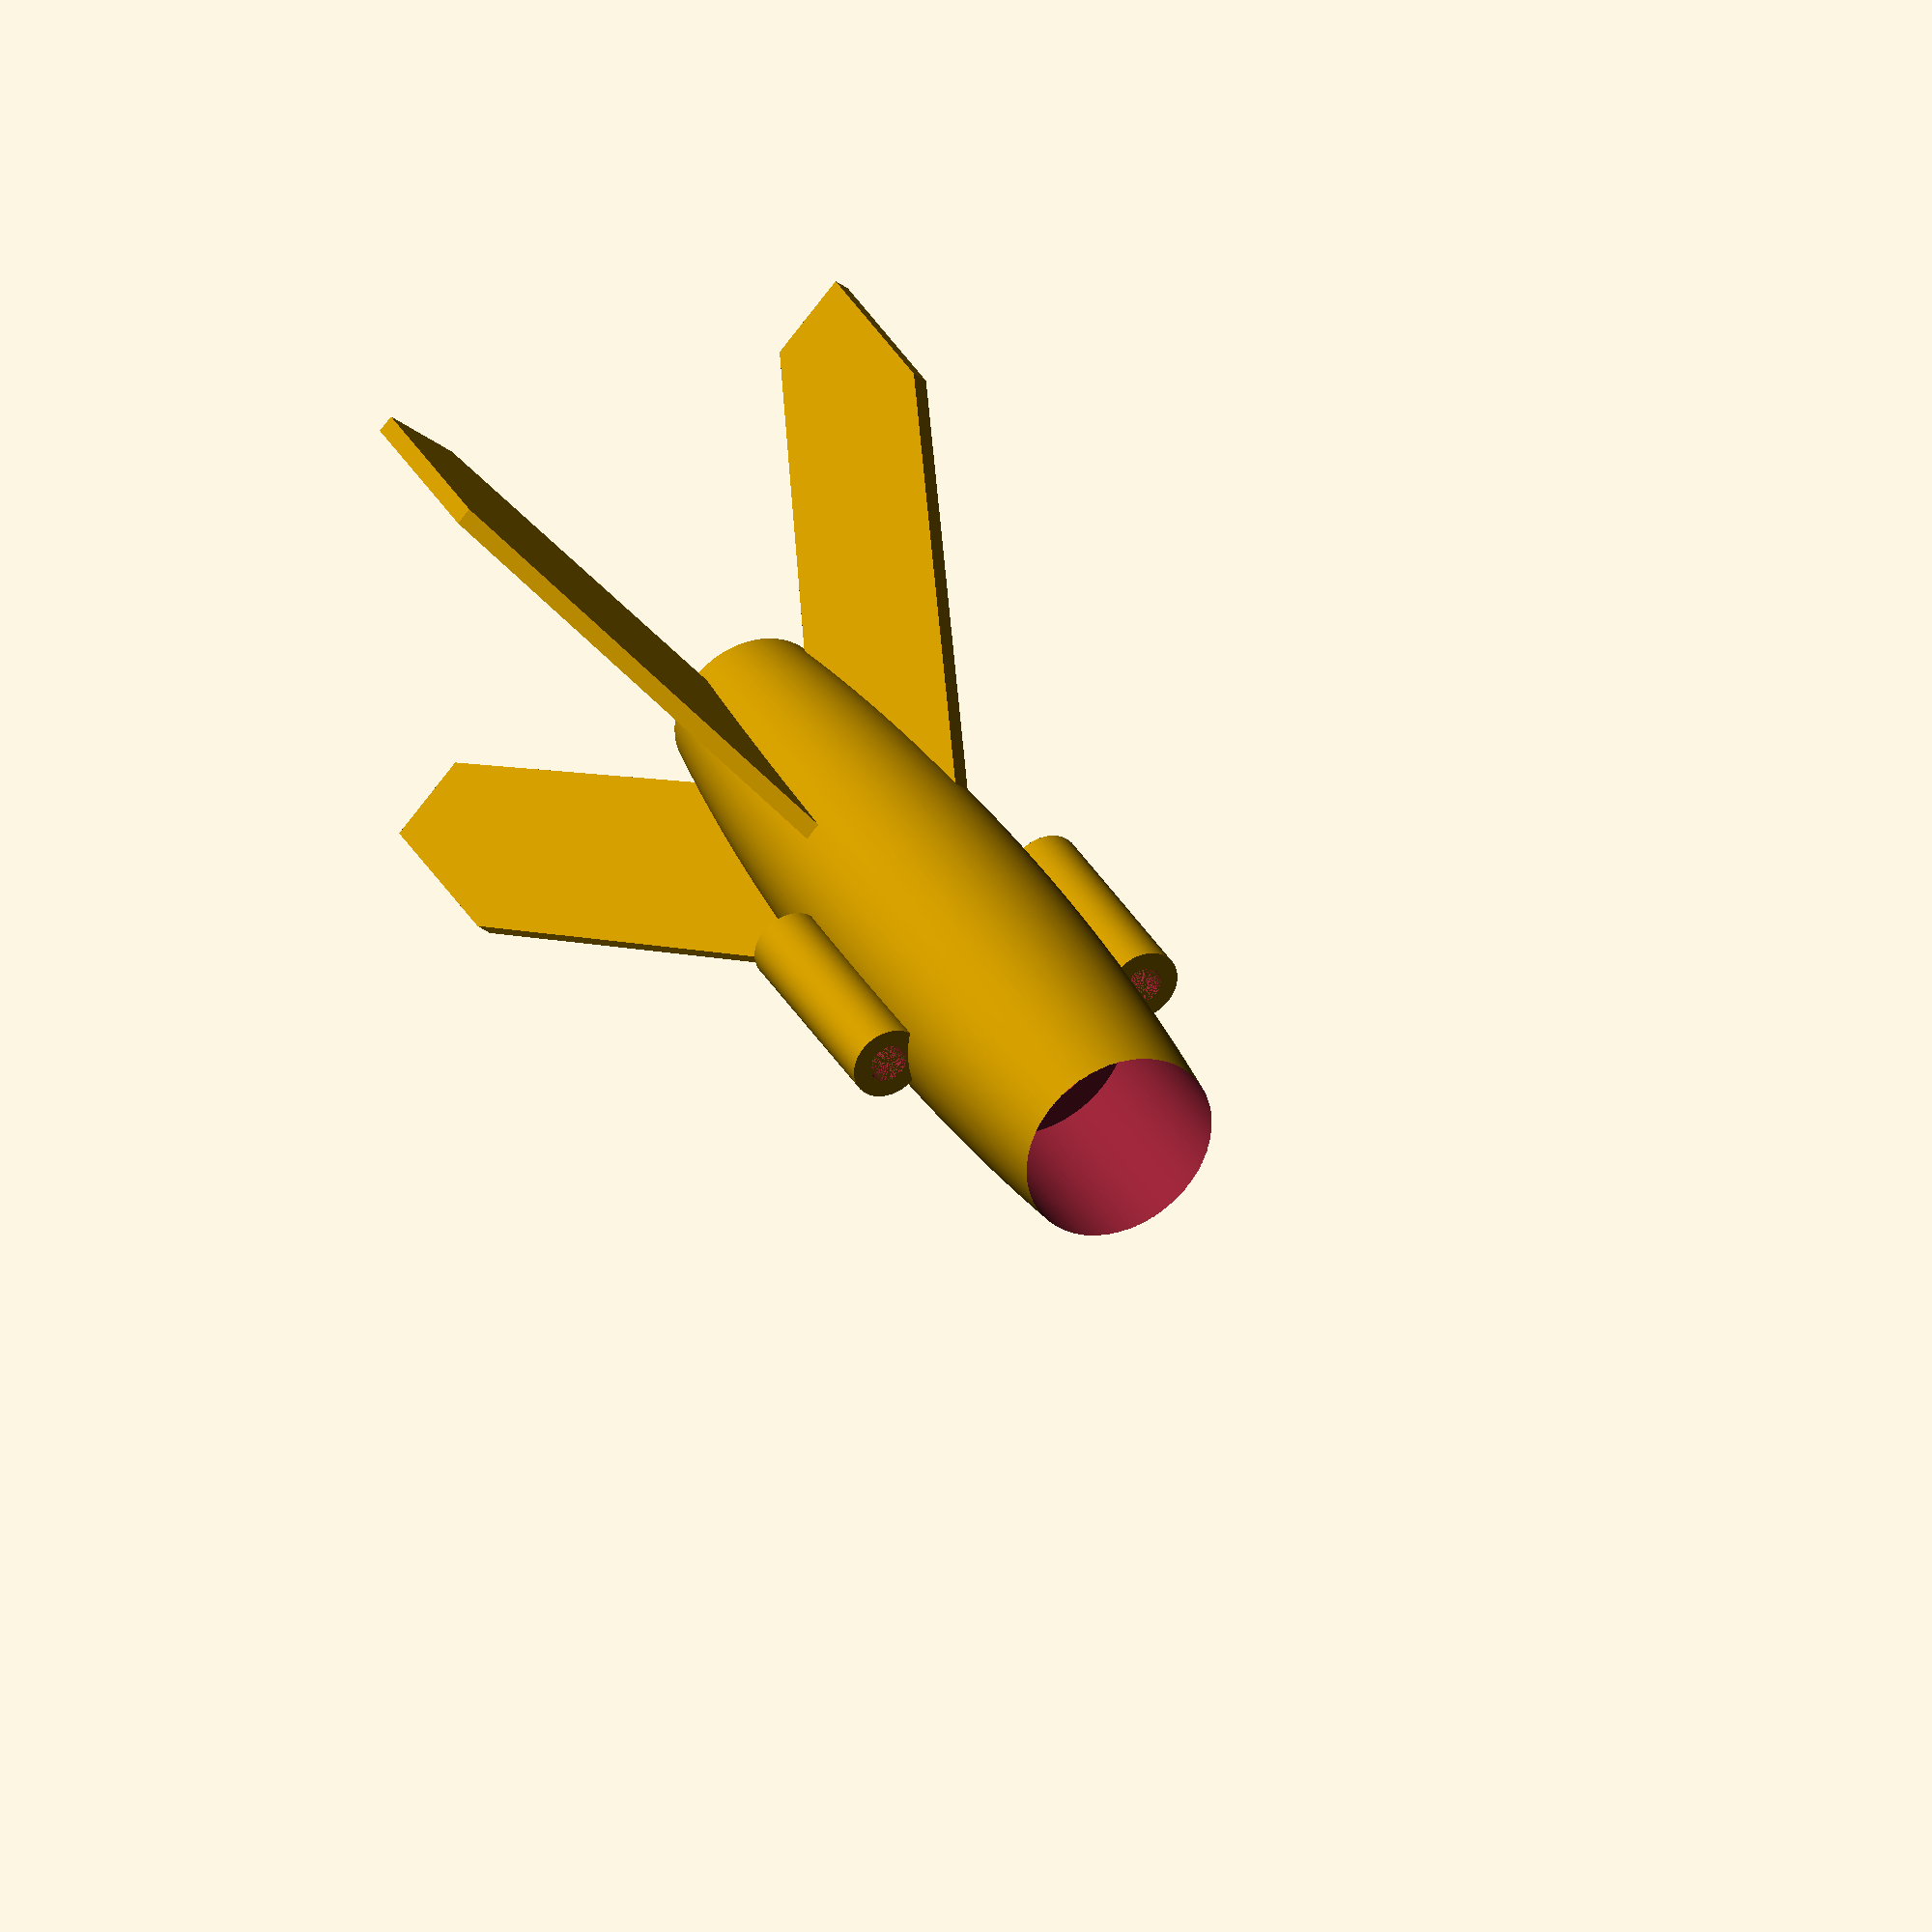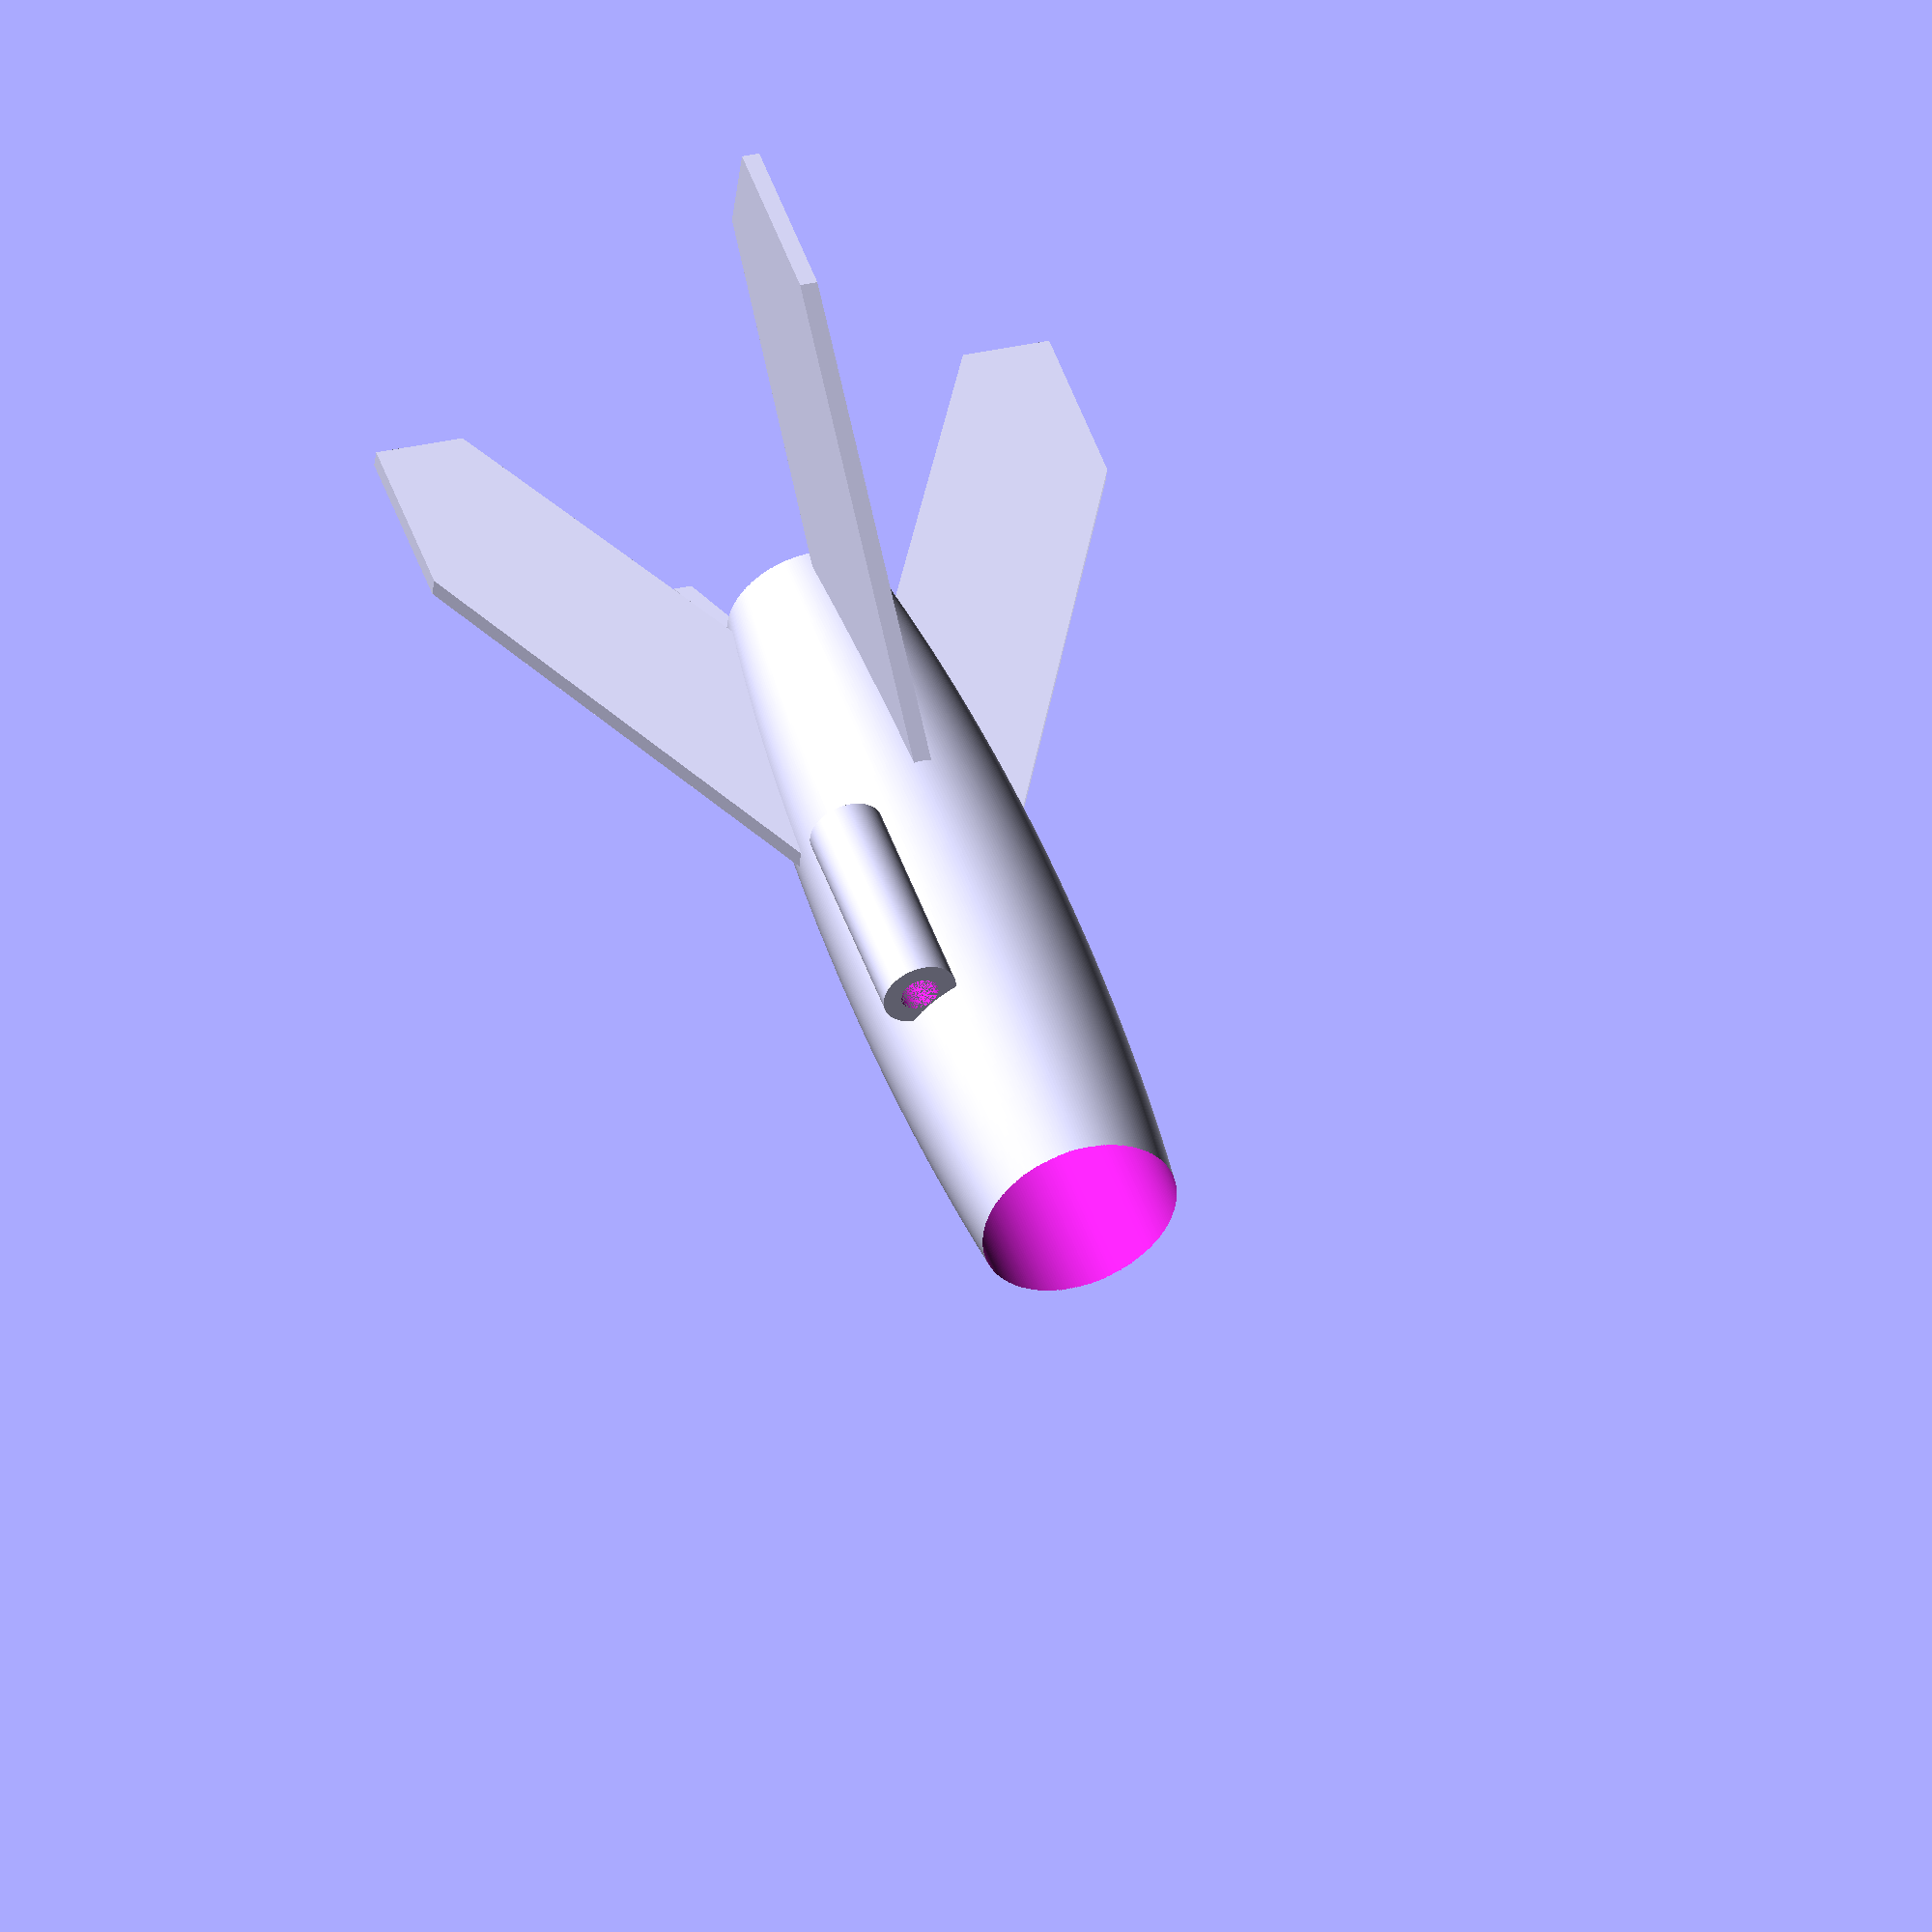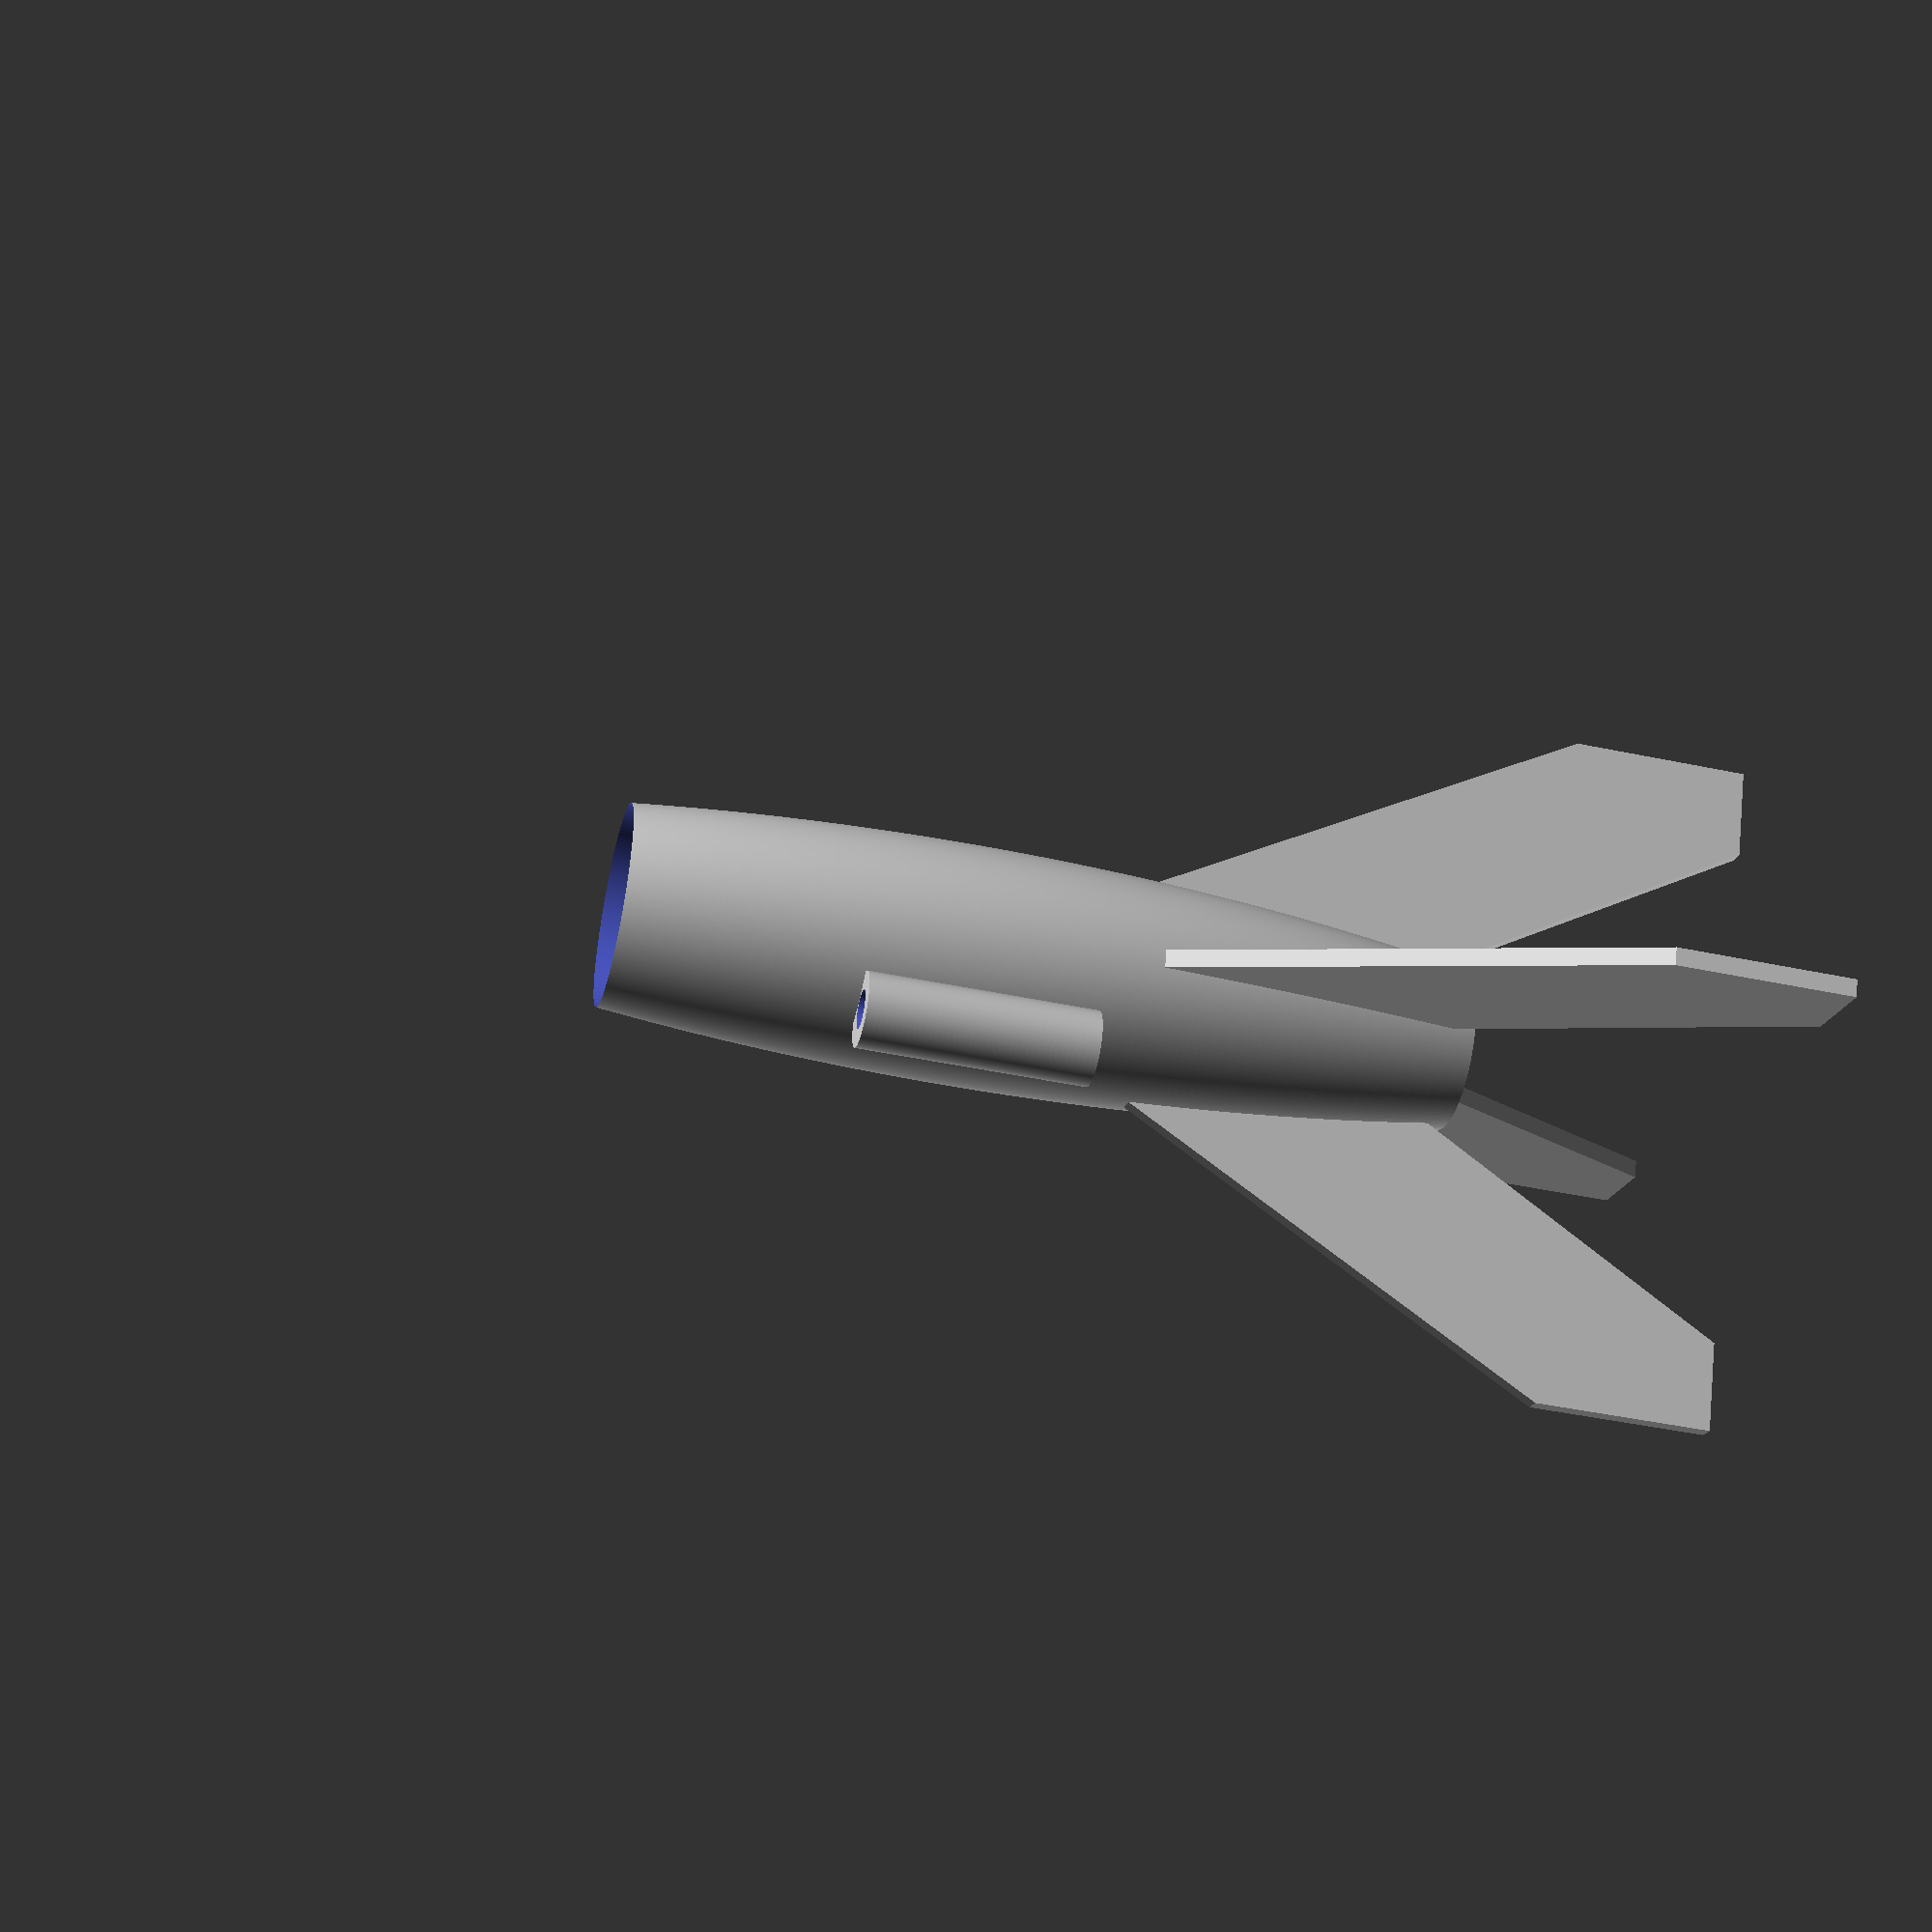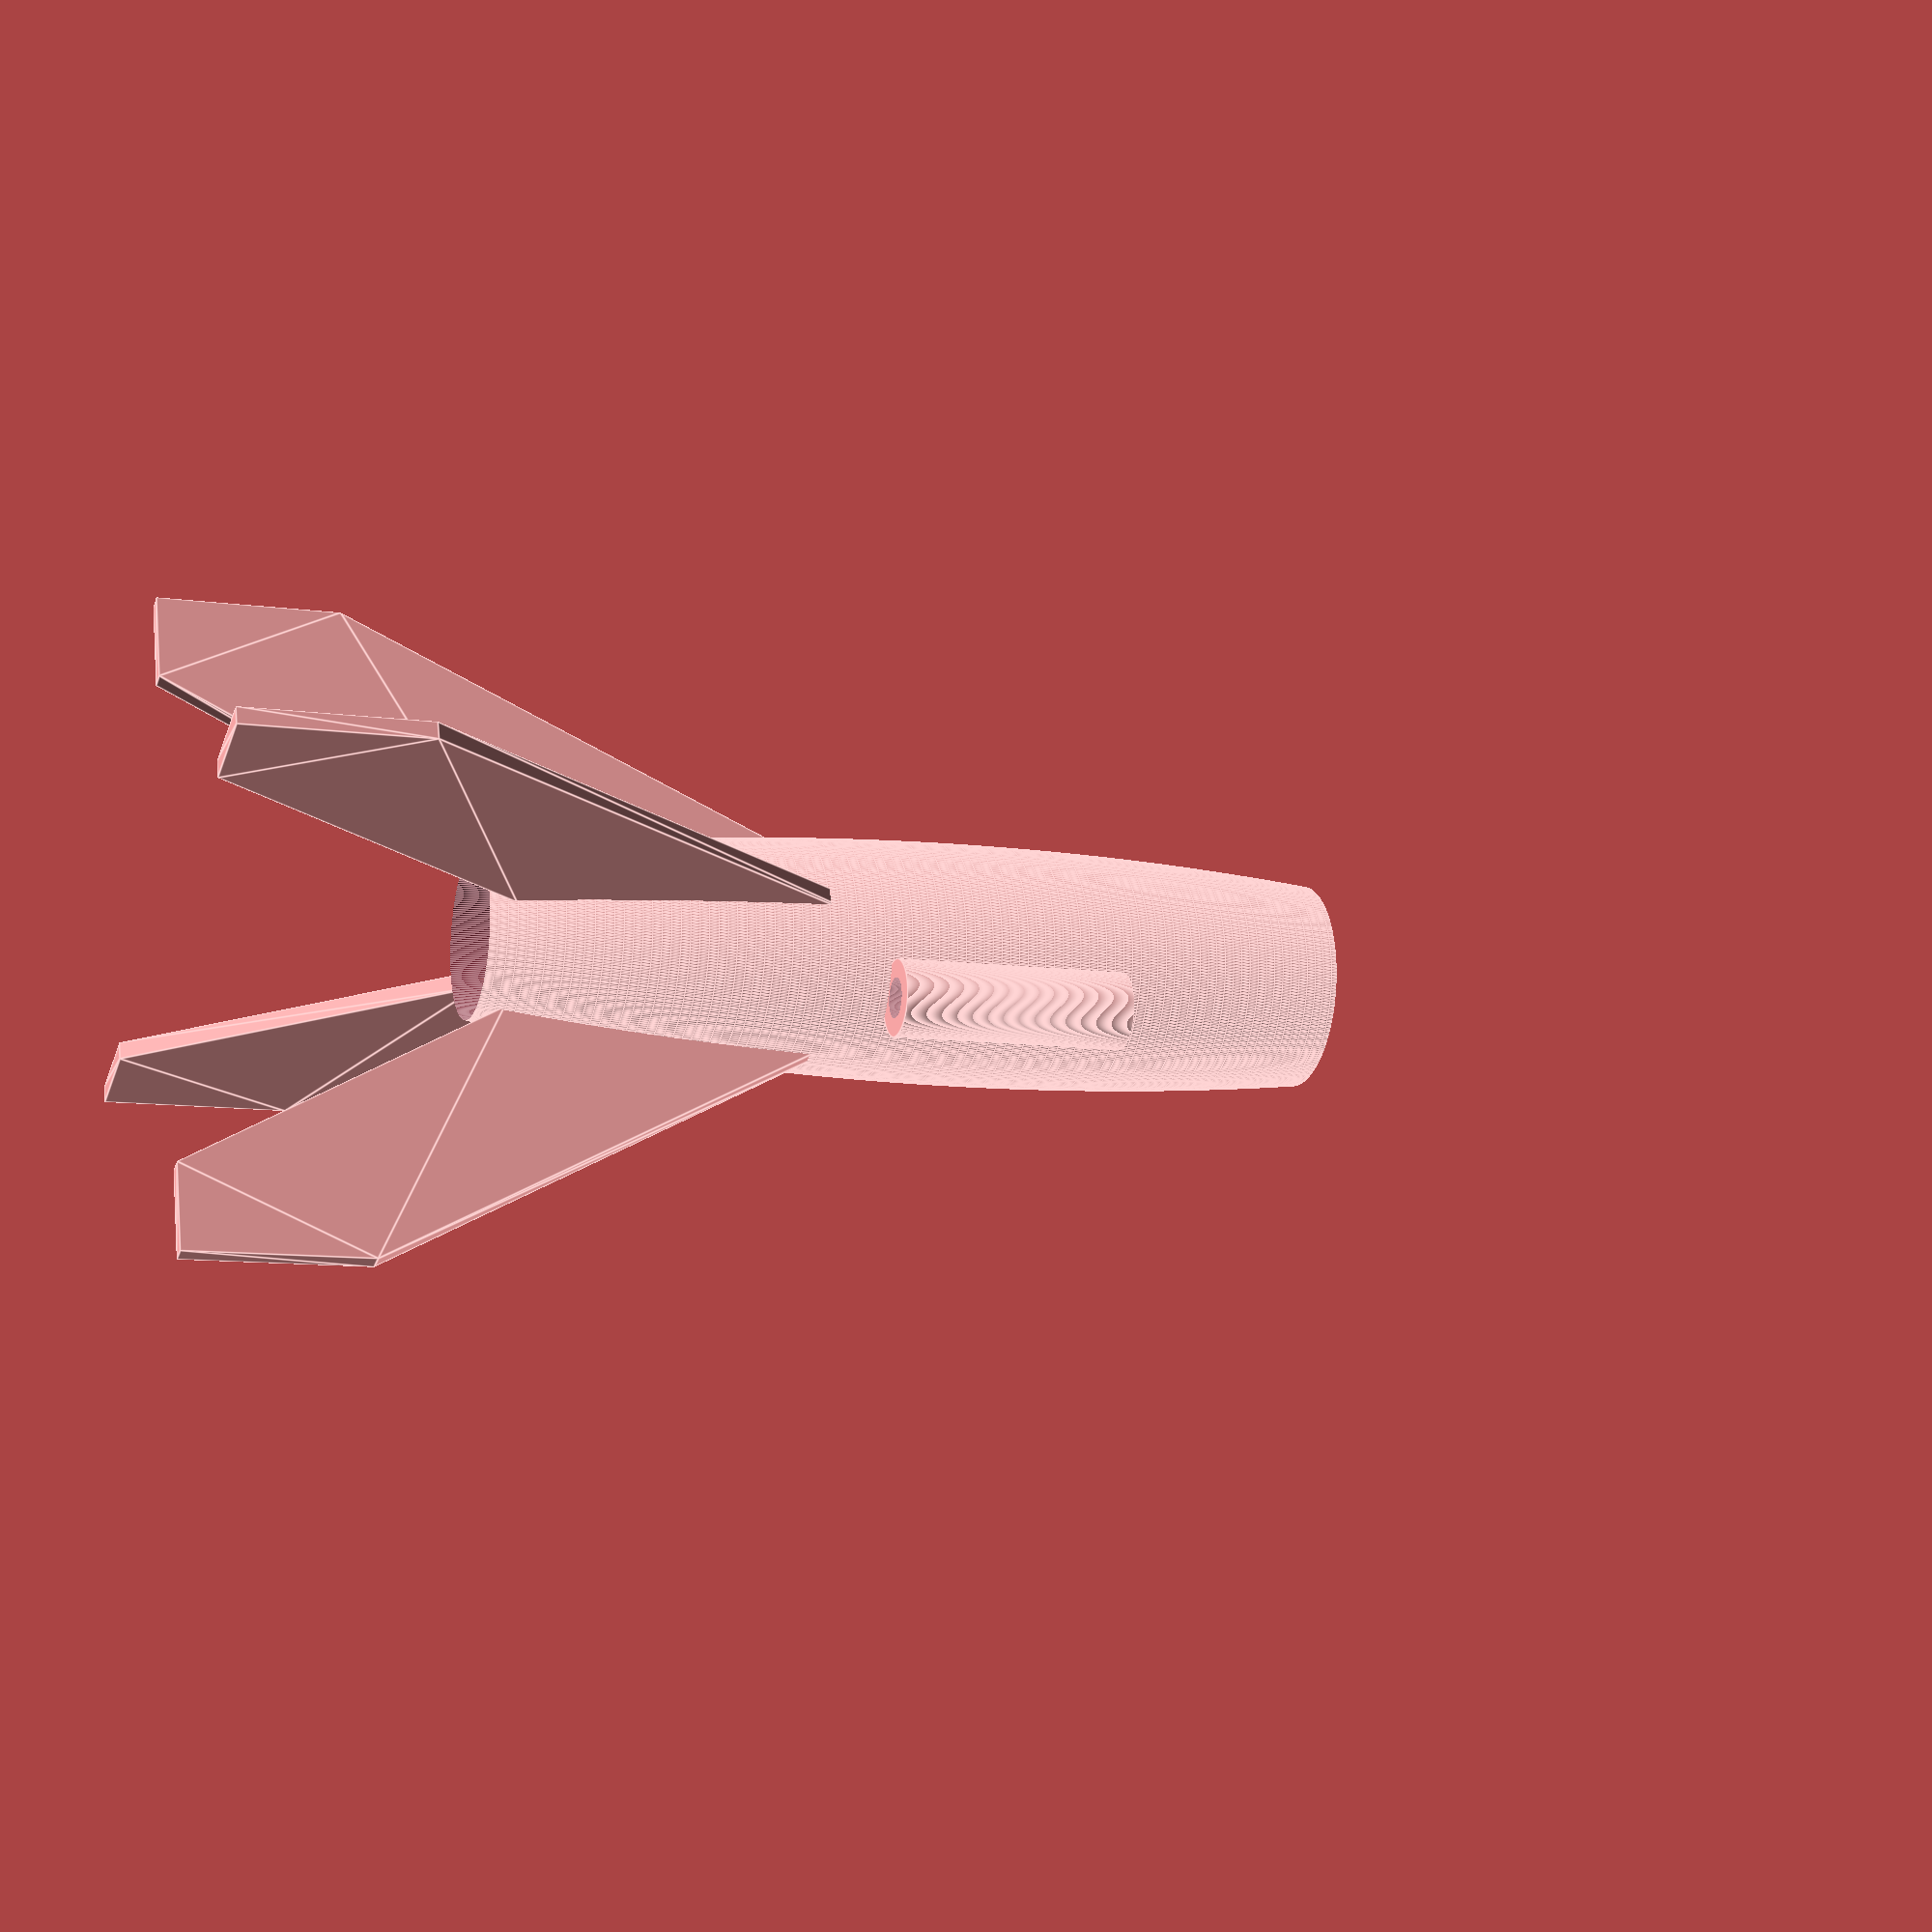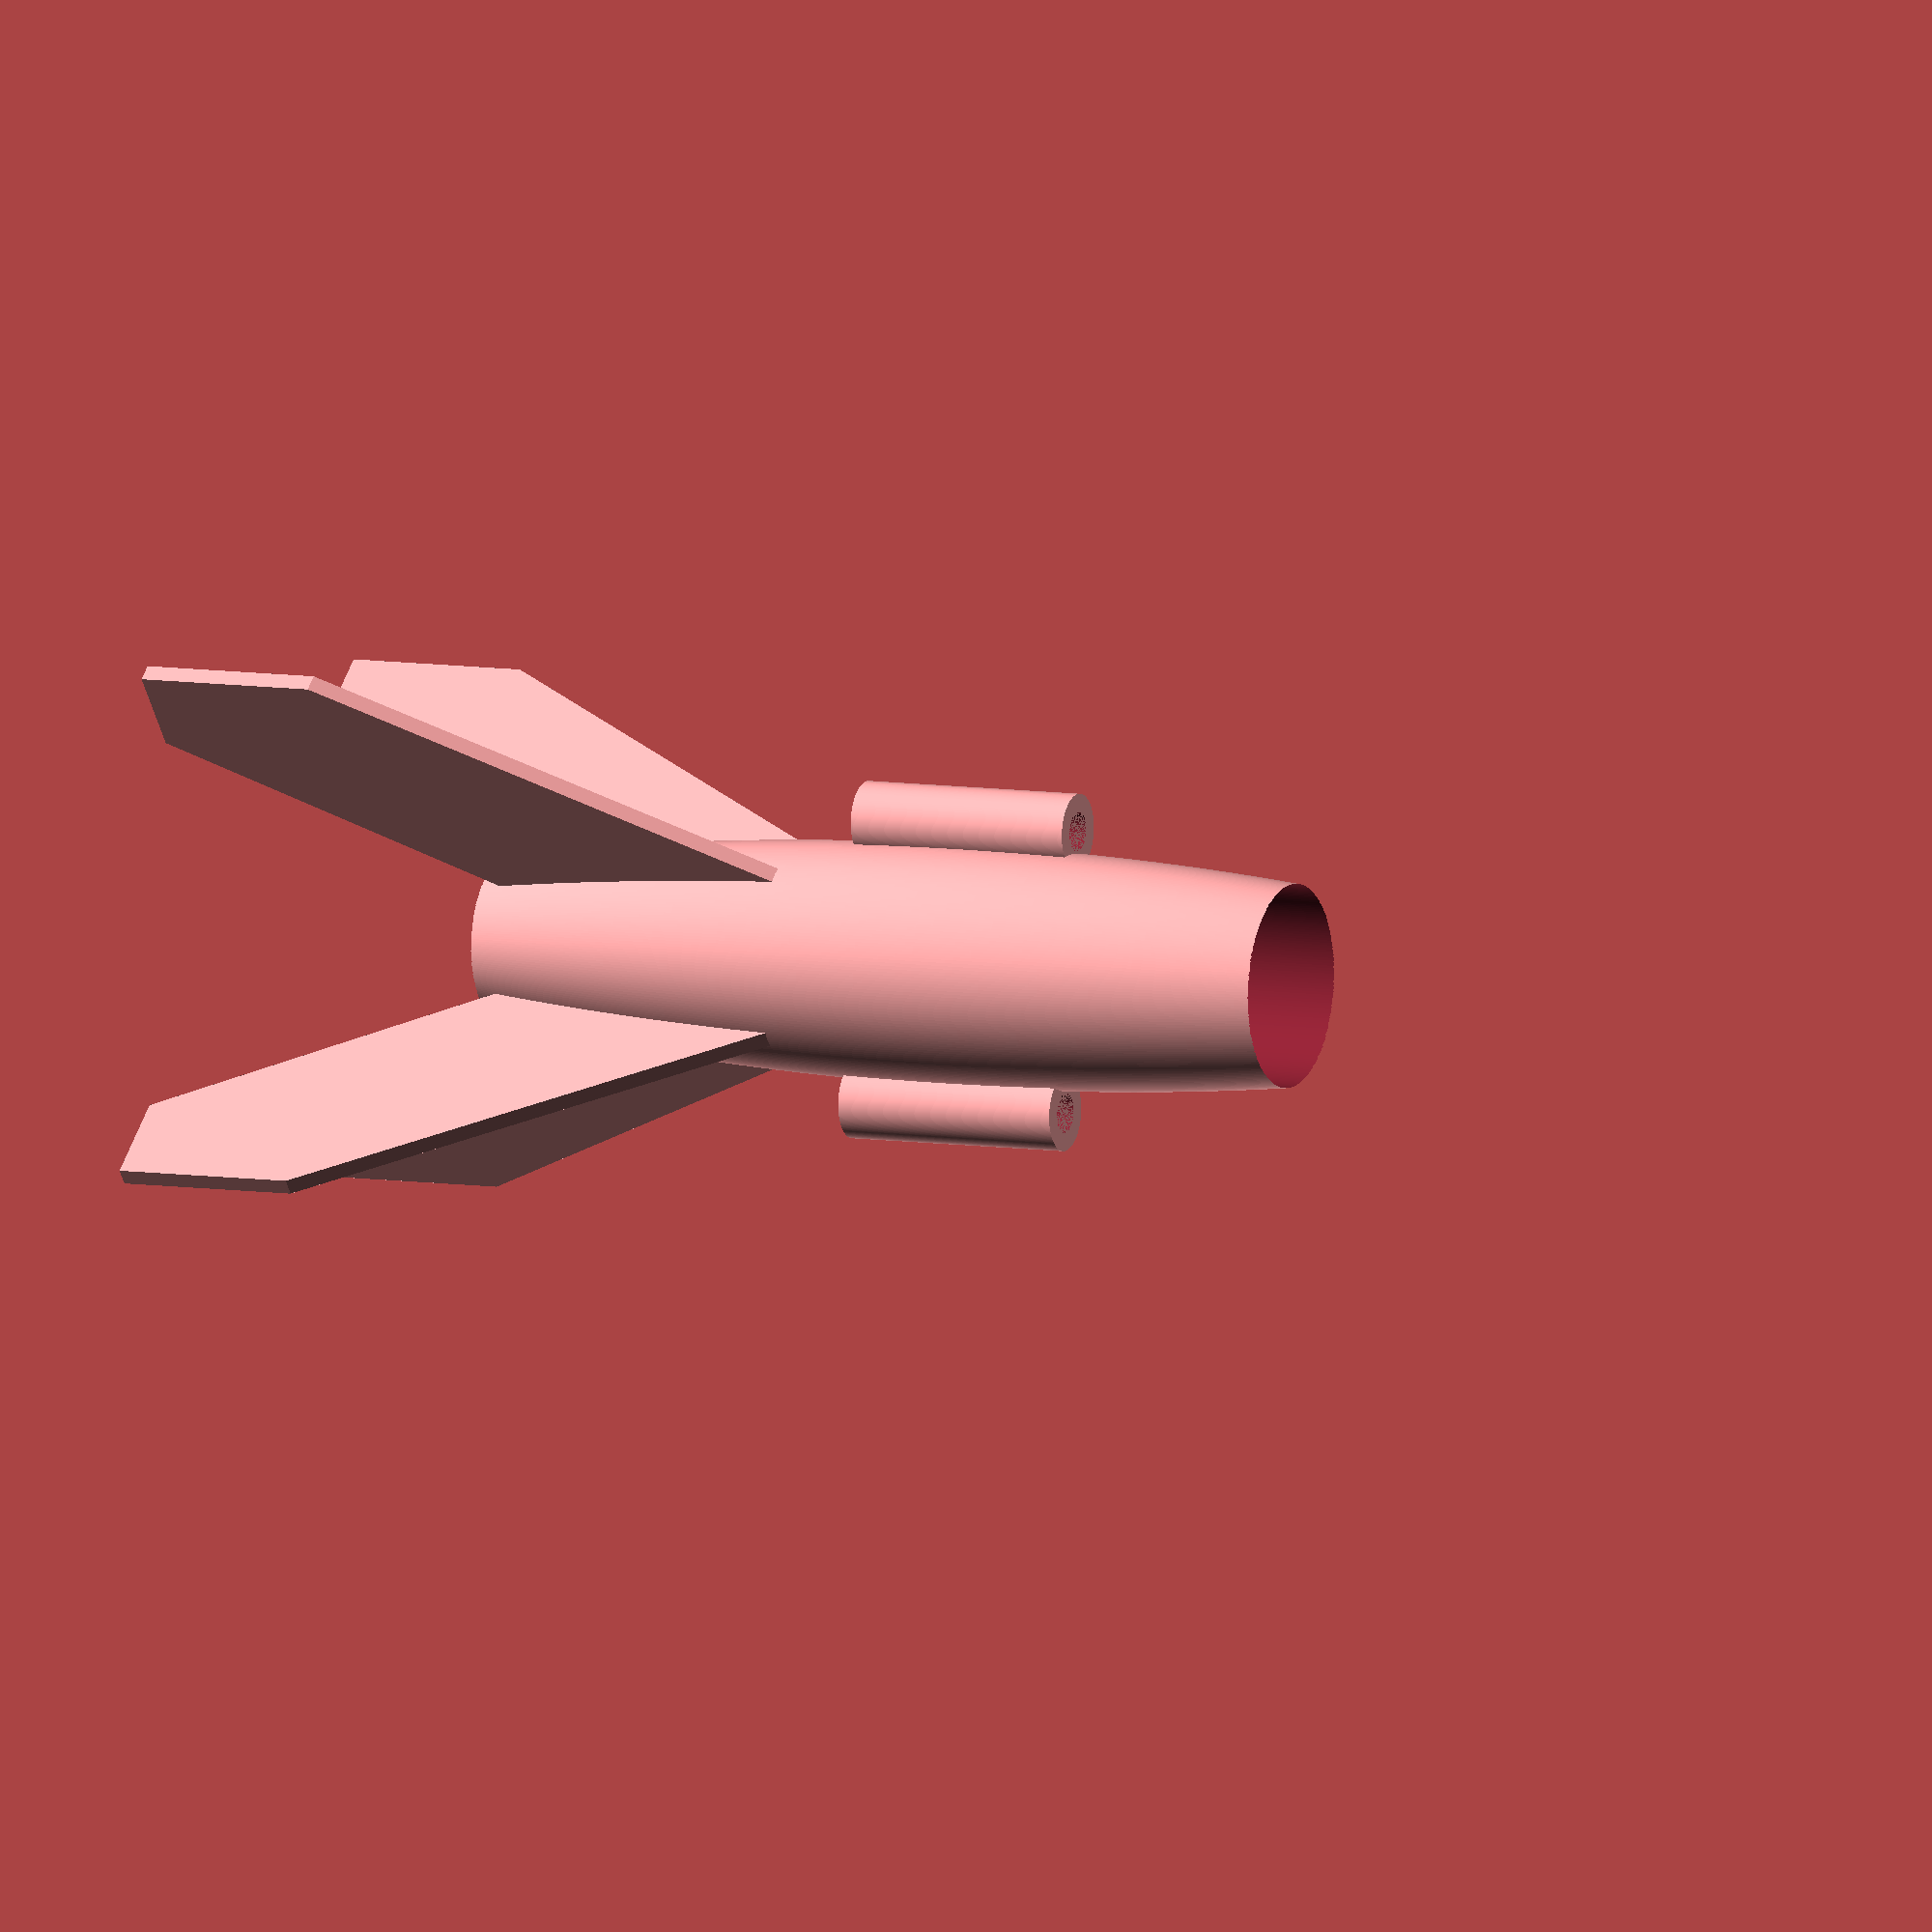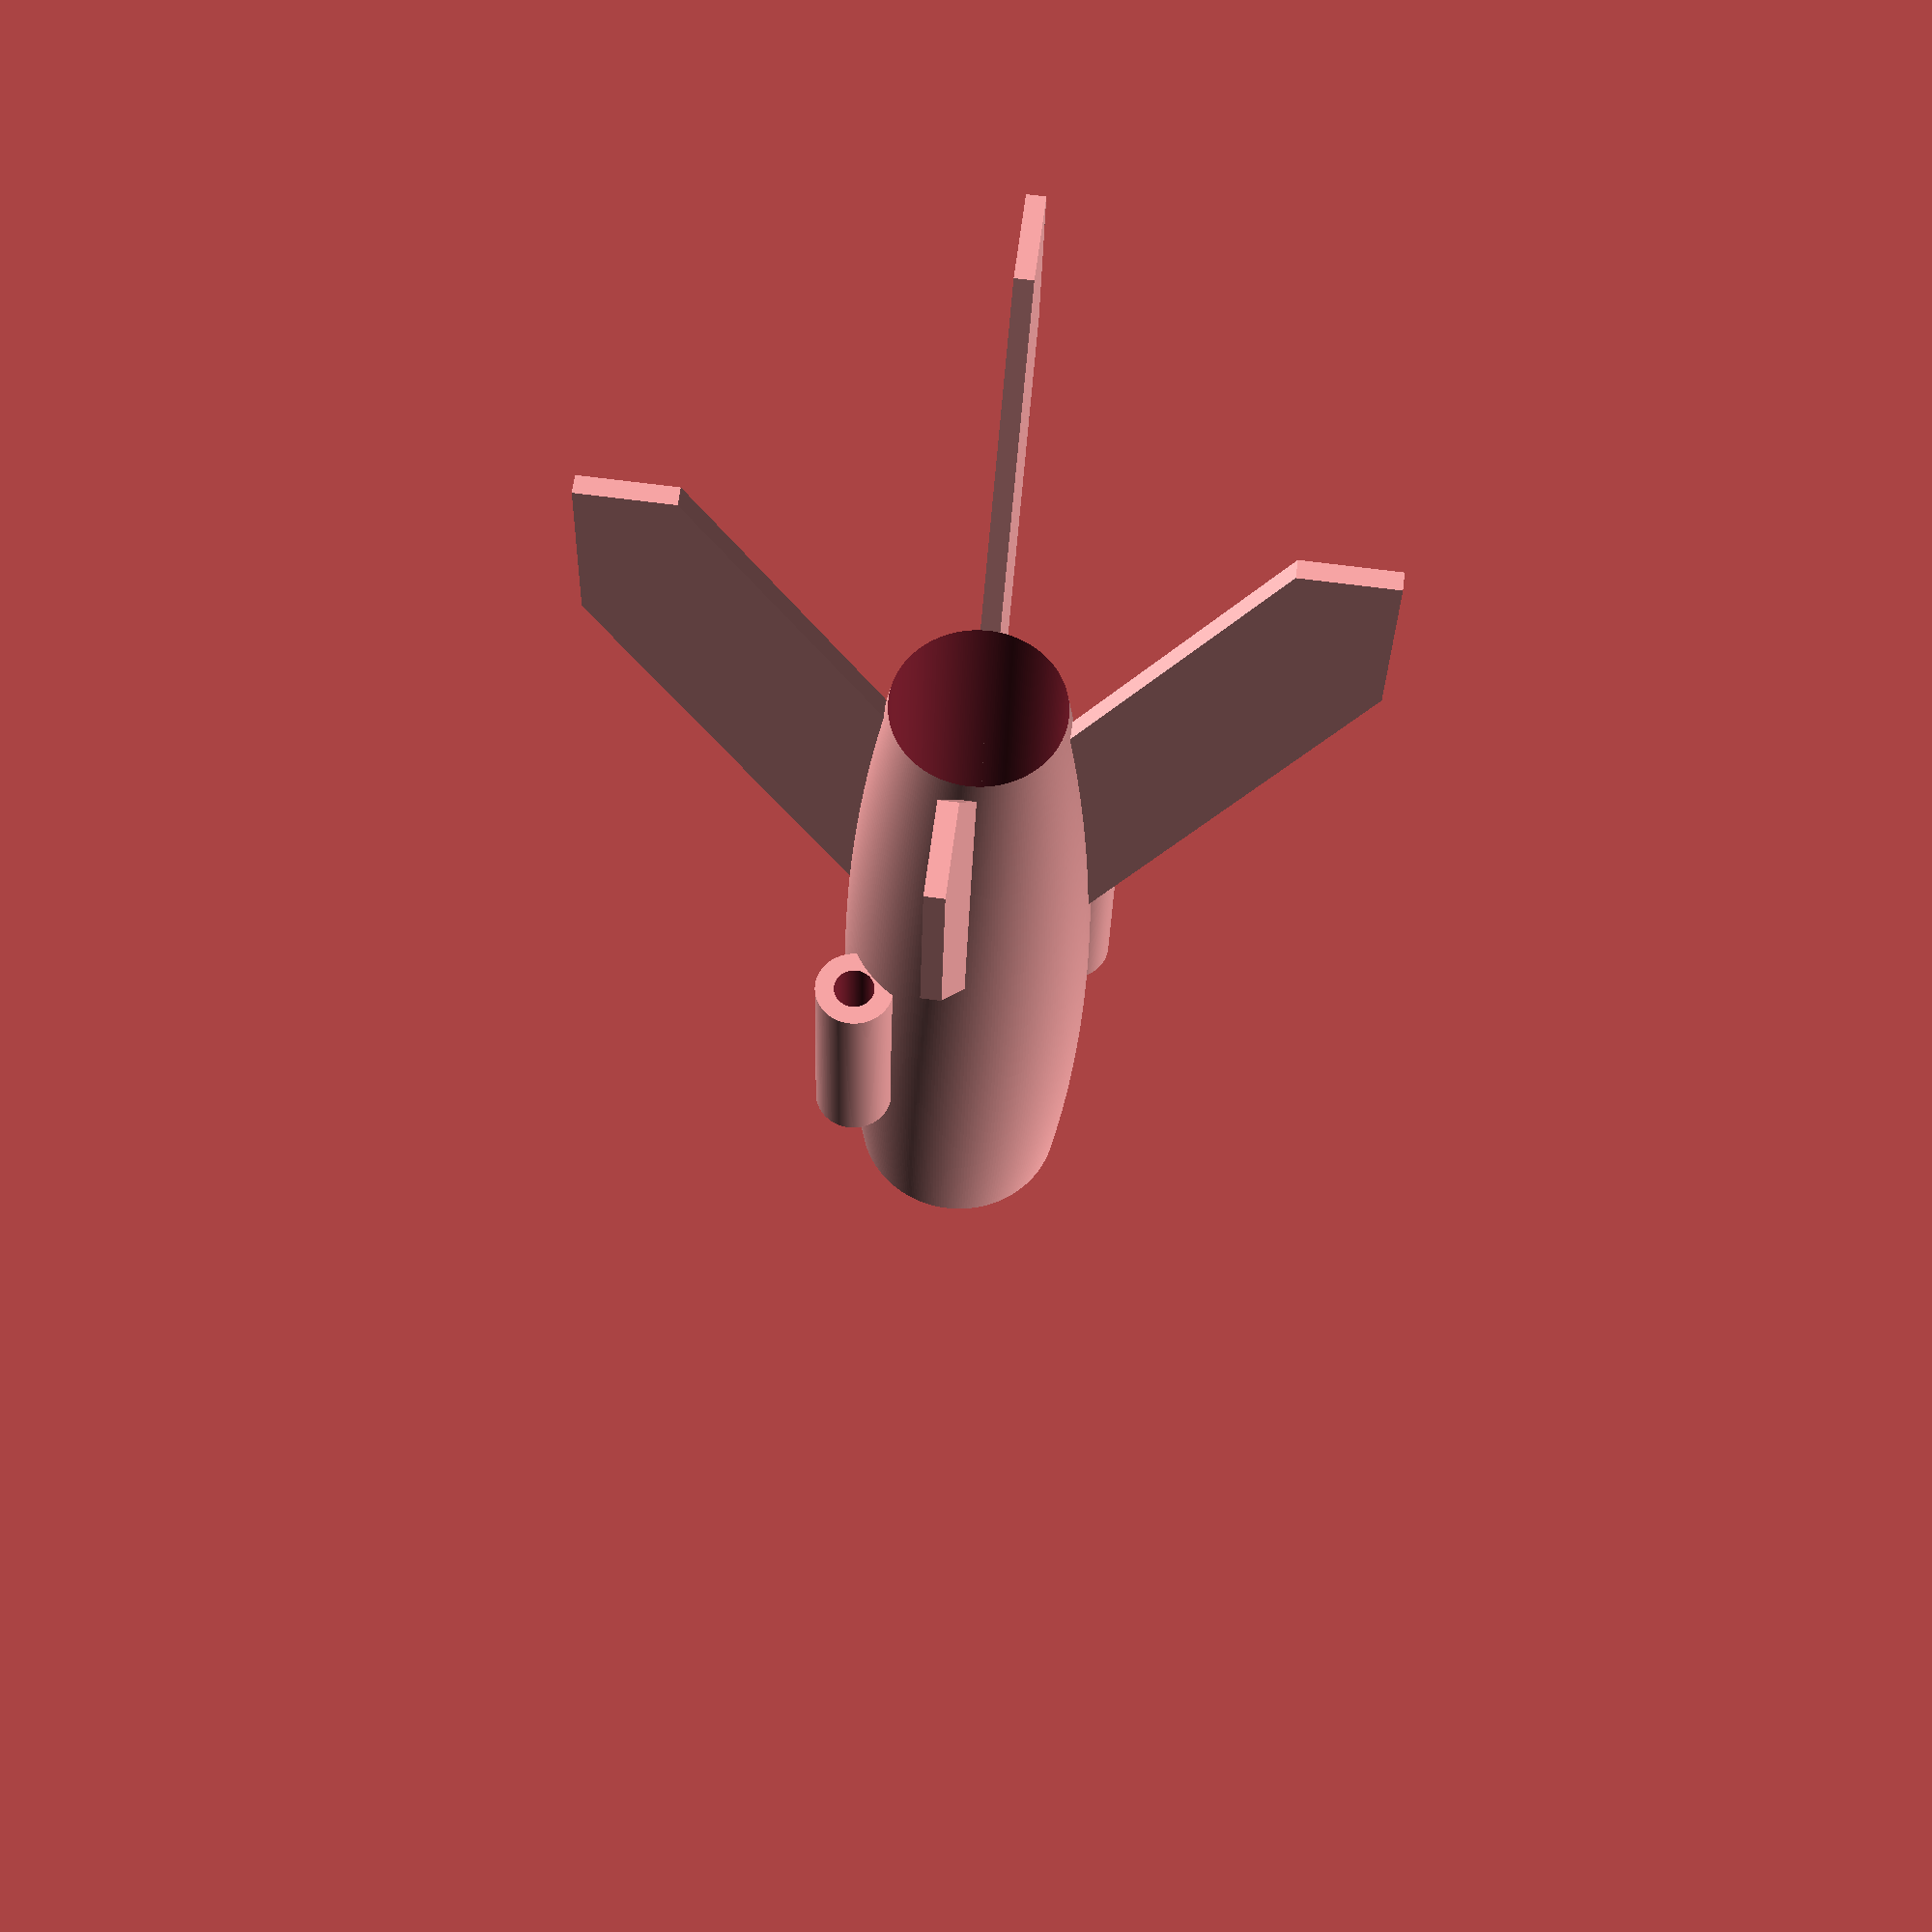
<openscad>
fineness=96;
size=10;
div=2;
fins=2.0;
shell=2.0;
inch=25.4;
rod=5/32*inch;

kerf=0.0035*inch;

module spheraboloid(){

rotate_extrude(angle=360,convexity=10,$fn=fineness)
difference(){
hull()
for (i=[0:size]){
    if (i!=size){
        for (x=[1:div-1]){
            translate([0,(i+x/div)*((i+x/div)-1)/2+1+1])
            circle(i+x/div,$fn=fineness);
        }
    }else{
    
        translate([0,i*(i-1)/2+1+1])
        circle(i,$fn=fineness);
    }   
}

translate([-size,0])
square([size,(size+1)*(size)/2+1+1]);

translate([-0.001,size*(size-1)/2+1+1])
square([size+0.002,size]);


}}



function SearsHaack(L,V,x)=(16*V)/(3*L*PI)*sqrt(pow(4*x*(1-x),3));

function SearsHaackRadius(L,V,x)=sqrt(SearsHaack(L,V,x)/PI);

function PointCircle(r,z,fine,i=0,result=[])=i<=fine?PointCircle(r,z,fine,i+1,concat(result,[[cos(i*360/fine)*r,sin(i*360/fine)*r,z]])):result;

function FanFrom(f,v,i=1,result=[])=i<=v?FanFrom(f,v,i+1,concat(result,[[f,f+i,f+i+1]])):result;

function FanTo(t,v,i=0,result=[])=i<v?FanTo(t,v,i+1,concat(result,[[t,t-1-v+i+1,t-1-v+i]])):result;

function Strip(s,v,i=0,result=[])=i<v?Strip(s,v,i+1,concat(result,[[s+i,s+i+v+1,s+i+1],[s+i+1,s+i+v+1,s+v+i+2]])):result;

function HaackBodyPoints(L,V,res=1,fine,i=1,result=[[0,0,0]])=i<L?HaackBodyPoints(L,V,res,fine,i+res,concat(result,PointCircle(SearsHaackRadius(L,V,i/L),i,fine))):concat(result,[[0,0,L]]);

function HaackBodyPolys(L,fine,res=1,i=0,result=[])=let (result=!len(result)?FanFrom(0,fine):result)i<(L-2)?HaackBodyPolys(L,fine,res,i+res,concat(result,Strip(1+(i*(fine+1)),fine))):concat(result,FanTo(1+(i+1)*(fine+1),fine));

//echo(HaackBodyPoints(200,200*PI,100,1,10));
//echo(FanTo(39,10));
//echo(FanFrom(12,10));

//echo(SearsHaack(200,200*PI,100/200));

//echo(HaackBodyPoints(3,20,1,4));
//echo(len(HaackBodyPoints(3,20,1,4)));

//echo(HaackBodyPolys(3,4,1));
//echo(len(HaackBodyPolys(3,4,1)));

module SearsHaackModel(L,V){
    for (t=[0:L]){
        translate([0,0,t])
        circle(SearsHaackRadius(L,V,t/L),$fn=fineness);
    }
}

module SearsHaackMesh(L,V,fine){
    polyhedron(points=HaackBodyPoints(L,V,1,fine),faces=HaackBodyPolys(L,fine,1),convexity=10);
}

//SearsHaackModel(2,10);
//SearsHaackModel(100,1000*PI);

module Wasp(){
//color([1,0,0,0.4])
    difference(){
        
    SearsHaackMesh(175,18000*PI,240);
        
        cylinder(70+30,9,9,$fn=240);
        translate([0,0,100-0.001])
        cylinder(5.002,8,8,$fn=240);
        translate([0,0,105])
        cylinder(70,11+kerf*2,11+kerf*2,$fn=240);
    }

    module fin(){
        translate([-9,0,0])
        rotate([90,0,0])
        translate([0,0,-1*fins/2])
        linear_extrude(fins,convexity=10)
        polygon(points=[[0,35],[0,75],[-30,20],[-30,0],[-20,0]]);
        
    }

    for (i=[0:3]){
        rotate([0,0,360/4*i])
        fin();
    }
    
    for (i=[0:1]){
        rotate([0,0,45+360/2*i])
        translate([13.4+rod/2,0,(175-inch)/2])
        difference(){
            cylinder(inch,shell+rod/2+kerf*2,shell+rod/2+kerf*2,$fn=240);
            translate([0,0,-0.001])
            cylinder(inch+0.002,rod/2+kerf*2,rod/2+kerf*2,$fn=240);
        }
    }
    //translate([0,0,30])
    //engine();
}
//SearsHaackMesh(30,200,48);



module engine24mm(){
    r=24/2;
    l=95;
    difference(){
        cylinder(l,r,r,$fn=48);   
        translate([0,0,l-5])
        cylinder(5.001,r-2.5,r-2.5,$fn=48);
        
        translate([0,0,-0.001])
        cylinder(1.5+0.001,r-2.5,r-2.5,$fn=48);
        
        translate([0,0,1.5-0.001])
        cylinder(1.5,r-2.5,0,$fn=48);
        
        translate([0,0,3-0.6])
        cylinder(10,2.5,1.4,$fn=48);
    }
}


module engine18mm(){
    r=18/2;
    l=70;
    difference(){
        cylinder(l,r,r,$fn=48);   
        translate([0,0,l-5])
        cylinder(5.001,r-2.5,r-2.5,$fn=48);
        
        translate([0,0,-0.001])
        cylinder(1.5+0.001,r-2.5,r-2.5,$fn=48);
        
        translate([0,0,1.5-0.001])
        cylinder(1.5,r-2.5,0,$fn=48);
        
        translate([0,0,3-0.6])
        cylinder(10,2.5,1.4,$fn=48);
    }
}


module engine13mm(){
    r=13/2;
    l=45;
    difference(){
        cylinder(l,r,r,$fn=48);   
        translate([0,0,l-5])
        cylinder(5.001,r-2.5,r-2.5,$fn=48);
        
        translate([0,0,-0.001])
        cylinder(1.5+0.001,r-2.5,r-2.5,$fn=48);
        
        translate([0,0,1.5-0.001])
        cylinder(1.5,r-2.5,0,$fn=48);
        
        translate([0,0,3-0.6])
        cylinder(10,2.5,1.4,$fn=48);
    }
}






Wasp();
//Hornet();

//engine24mm();


module lug(length){
    difference(){
            cylinder(length,shell+rod/2+kerf*2,shell+rod/2+kerf*2,$fn=240);
            translate([0,0,-0.001])
            cylinder(length+0.002,rod/2+kerf*2,rod/2+kerf*2,$fn=240);
        }
    
}

//lug(1*inch);

module Hornet(){
    
    
difference(){
    cylinder(70,9+shell,9+shell,$fn=240);
    translate([0,0,-0.001])
    cylinder(70+0.002,9,9,$fn=240);
}



//engine();

//adj=((fins/1.6+shell+rod/2+2*kerf)/((rod/2+shell+9+4*kerf+rod/2)*PI*2))*360;

rotate([0,0,0])
translate([rod/2+shell+9+kerf+2*kerf,0,0])
difference(){
    cylinder(1.0*inch,rod/2+shell+2*kerf,rod/2+shell+2*kerf,$fn=48);
    translate([0,0,-0.001])
    cylinder(1.0*inch+0.002,rod/2+2*kerf,rod/2+2*kerf,$fn=48);
}

rotate([0,0,180])
translate([rod/2+shell+9+kerf+2*kerf,0,0])
difference(){
    cylinder(1.0*inch,rod/2+shell+2*kerf,rod/2+shell+2*kerf,$fn=48);
    translate([0,0,-0.001])
    cylinder(1.0*inch+0.002,rod/2+2*kerf,rod/2+2*kerf,$fn=48);
}


translate([0,0,70-0.001])

    translate([0,0,-20])
difference(){
    SearsHaackMesh(40,8900,240); // shell of 2.0mm

    //SearsHaackMesh(40,6600,240); // shell of 0.4mm
    translate([0,0,10-0.001])
    cube([18+kerf*2+shell*2+0.1,18+kerf*2+shell*2+0.1,20.001],center=true);
}

for (i=[0:3]){
    rotate([0,0,45+360/4*i])
    translate([9+kerf+shell-0.15,0,0])
    rotate([90,0,0])
    translate([0,0,-fins/2])
    linear_extrude(fins,convexity=10)
    polygon([[0,0],[0,1.5*inch],[1*inch,0],[1*inch,-0.75*inch],[0.75*inch,-0.75*inch]]);
}


}
</openscad>
<views>
elev=326.0 azim=42.5 roll=334.7 proj=o view=solid
elev=312.2 azim=276.6 roll=341.5 proj=o view=solid
elev=225.2 azim=115.6 roll=103.7 proj=p view=wireframe
elev=190.3 azim=19.8 roll=289.1 proj=p view=edges
elev=172.4 azim=141.1 roll=245.1 proj=o view=wireframe
elev=27.5 azim=262.9 roll=178.7 proj=p view=solid
</views>
